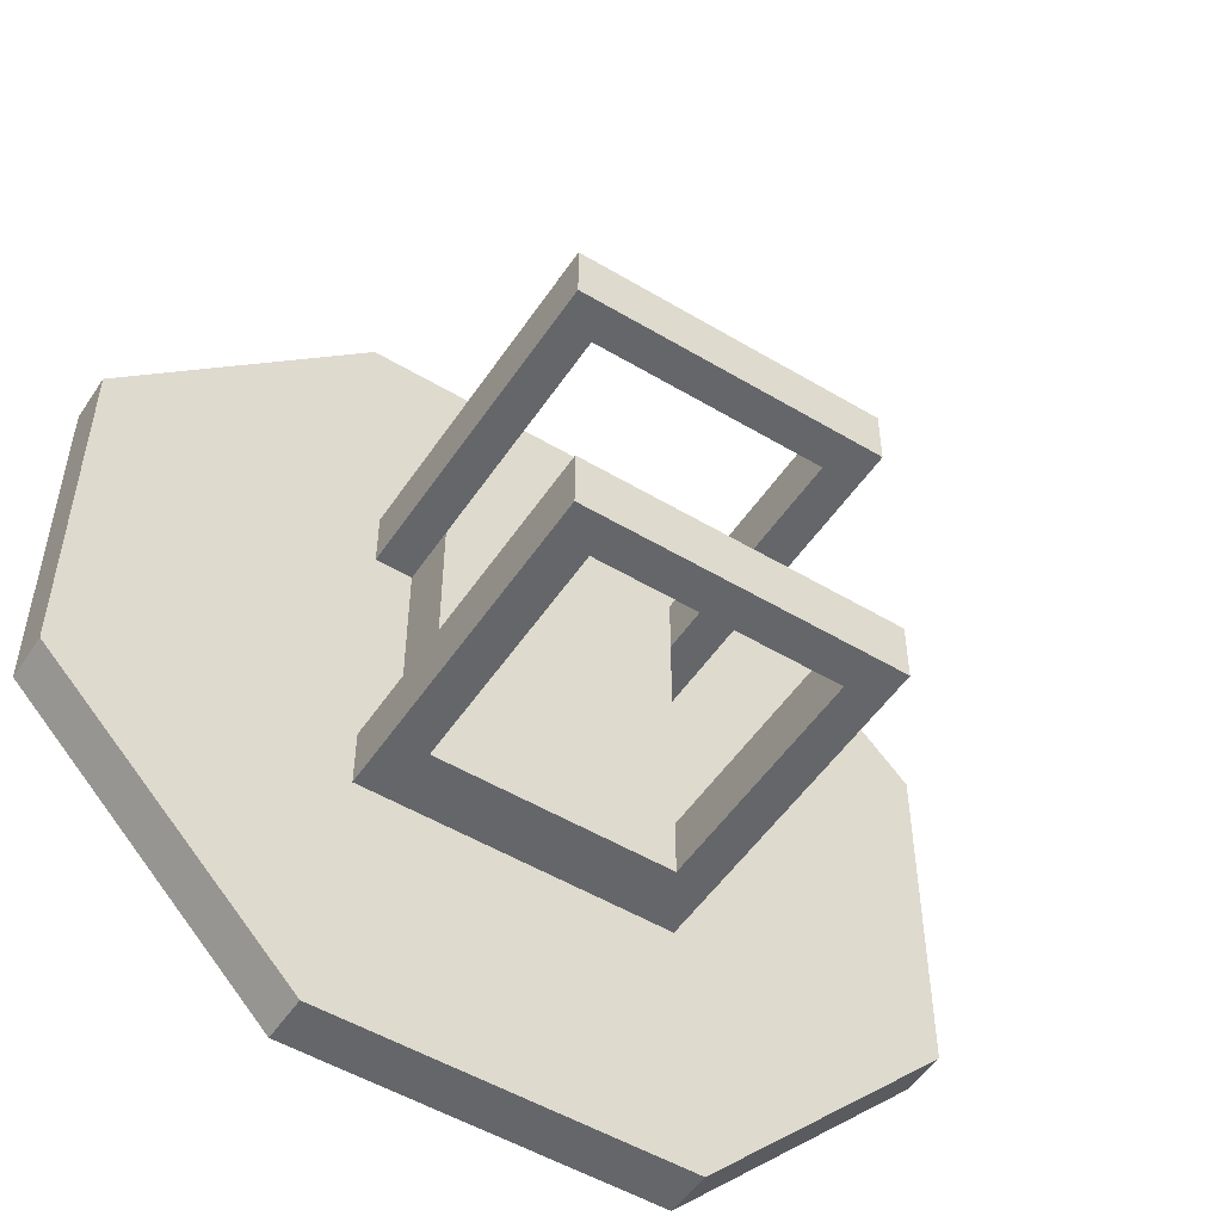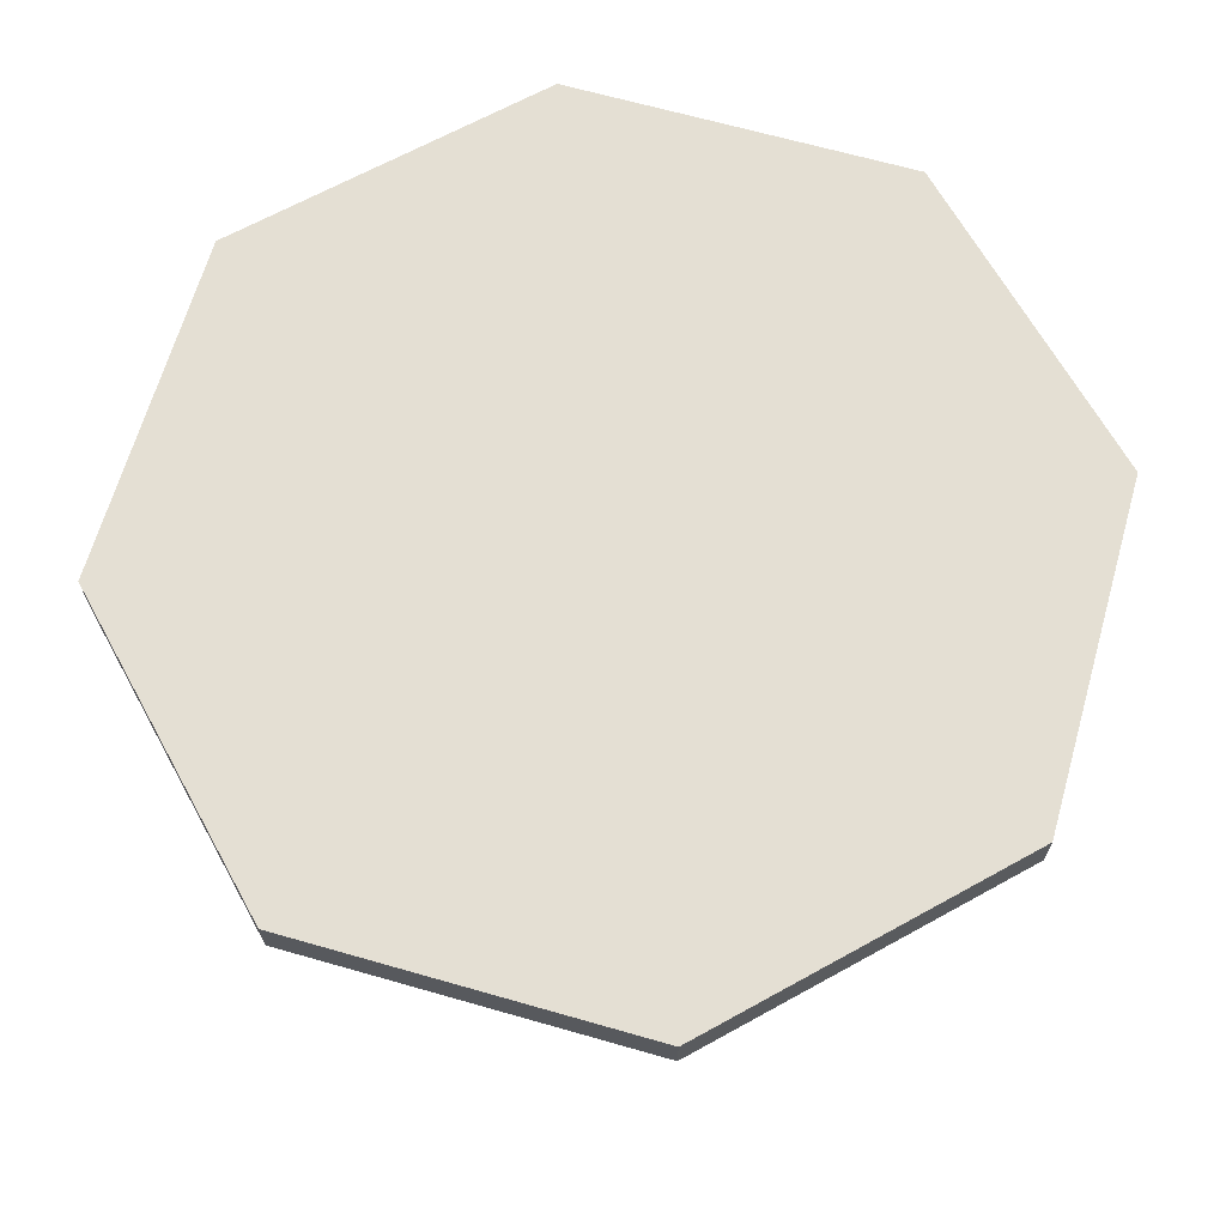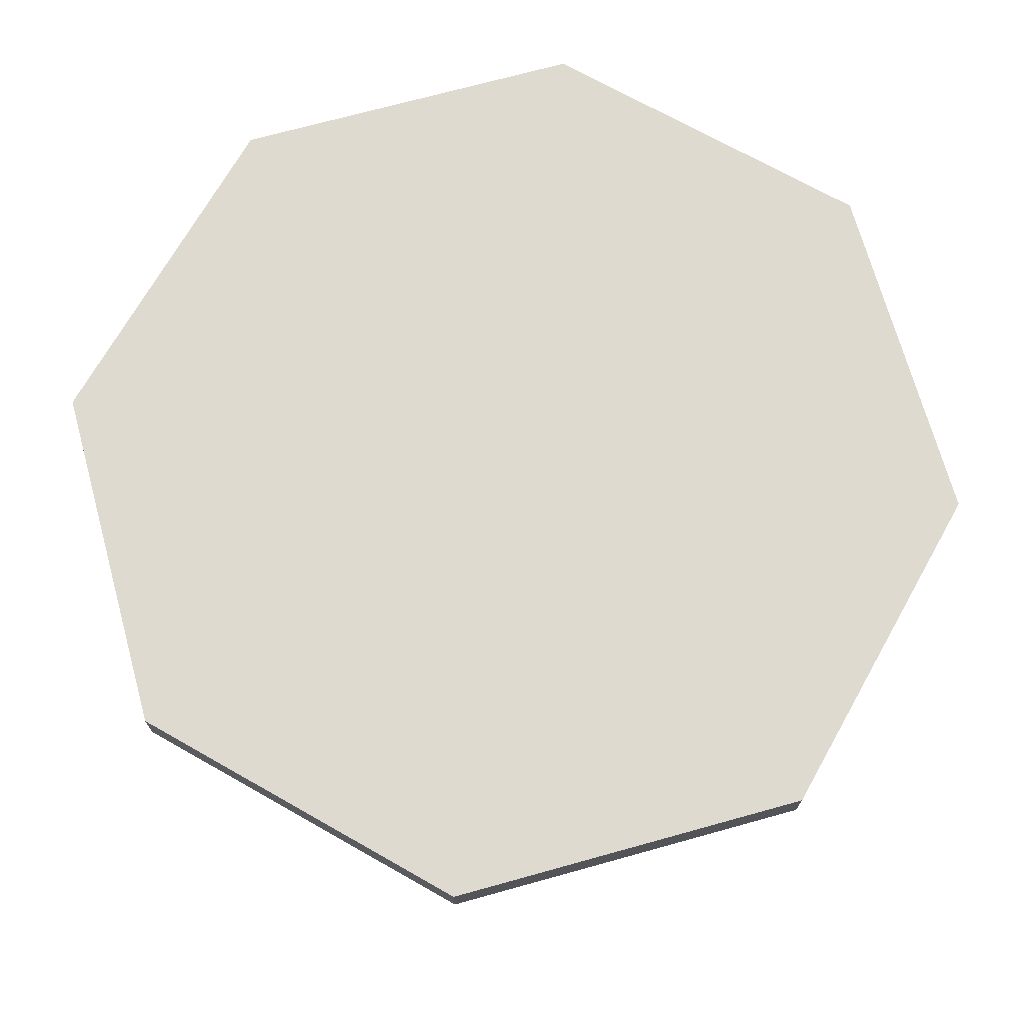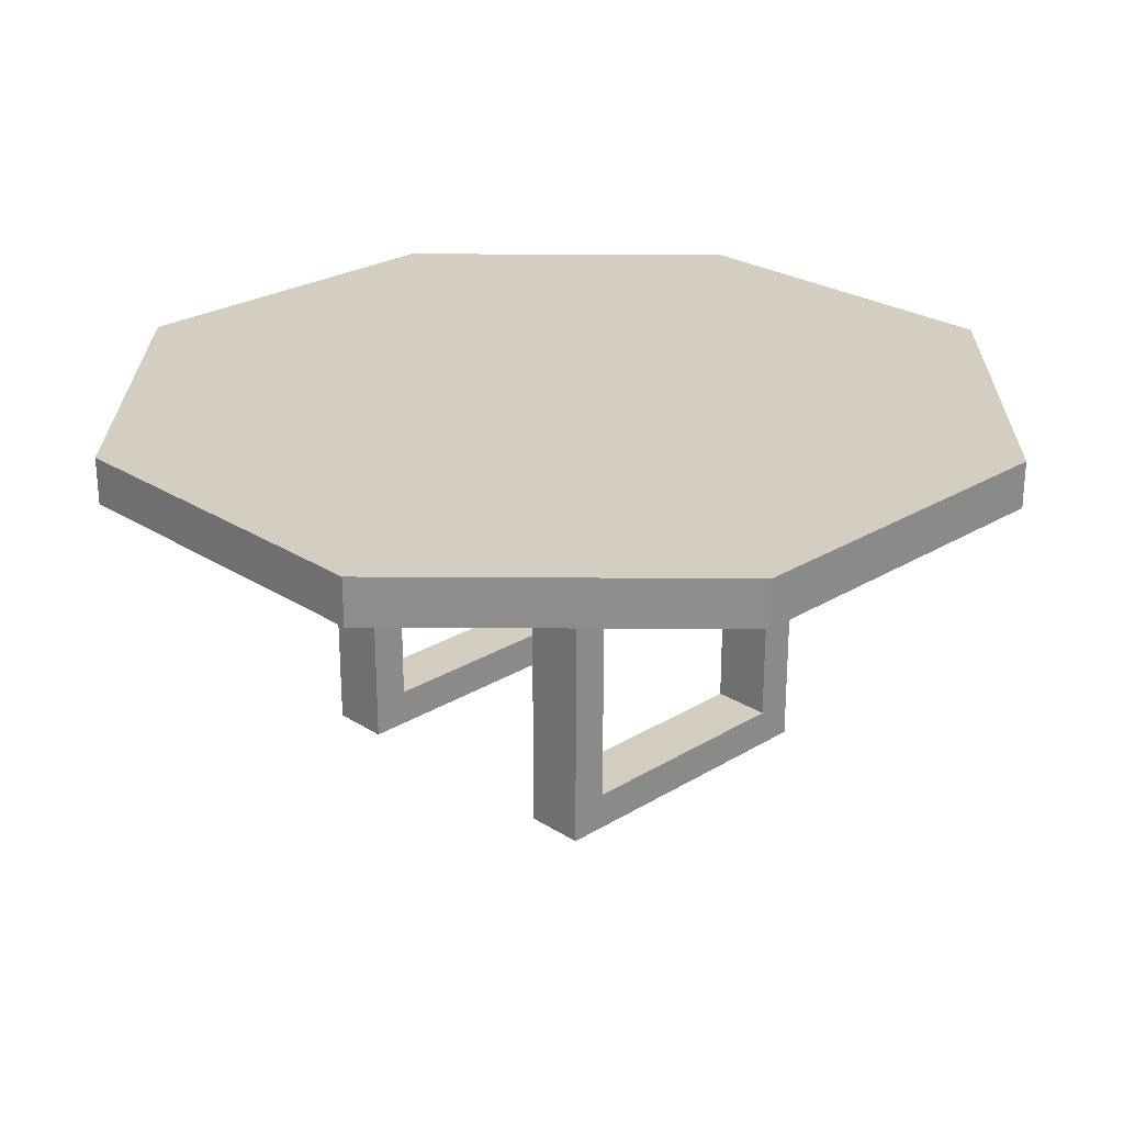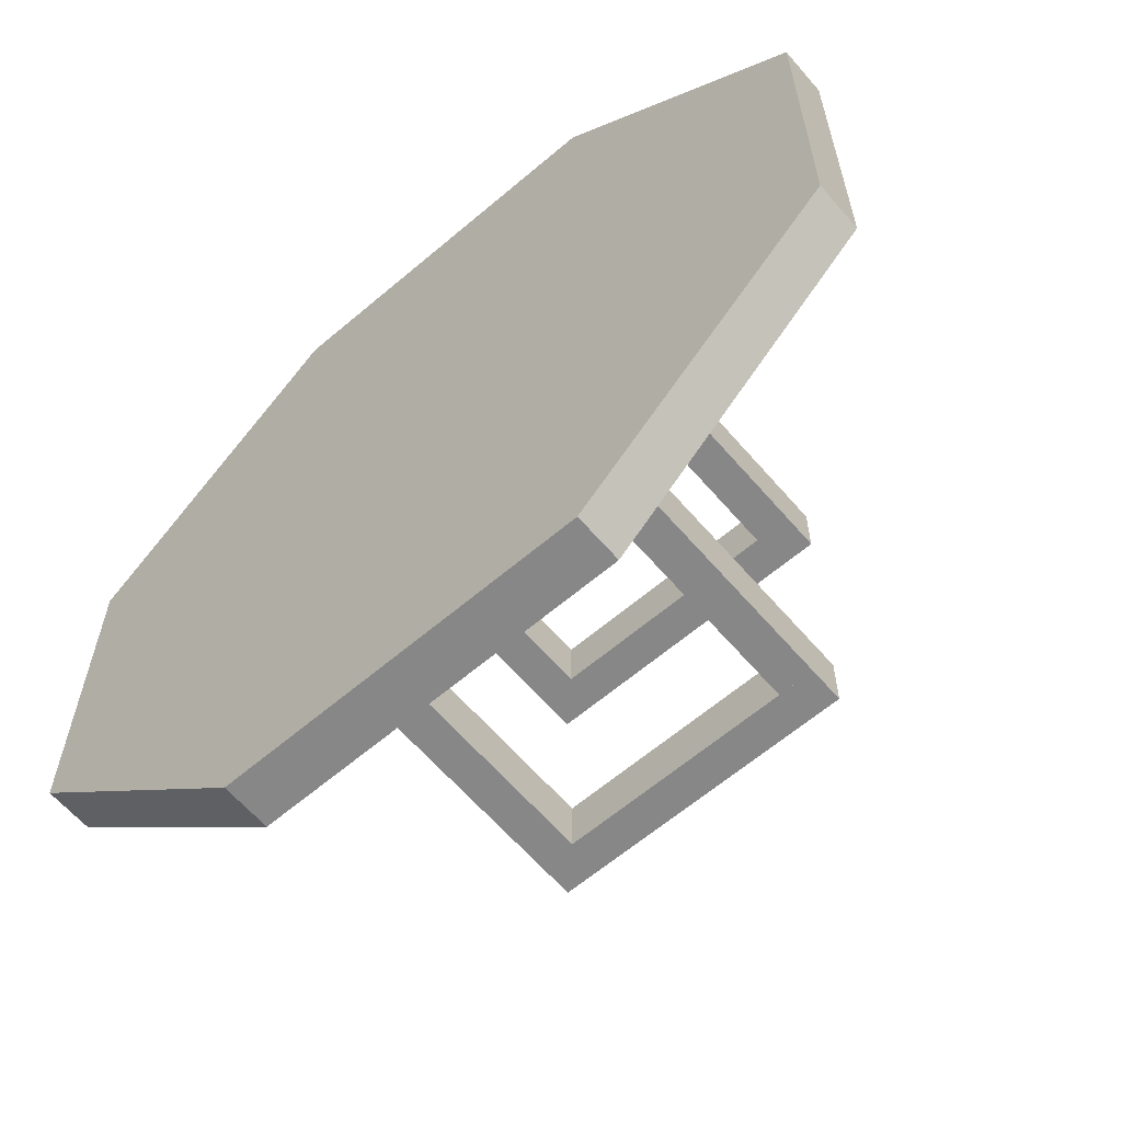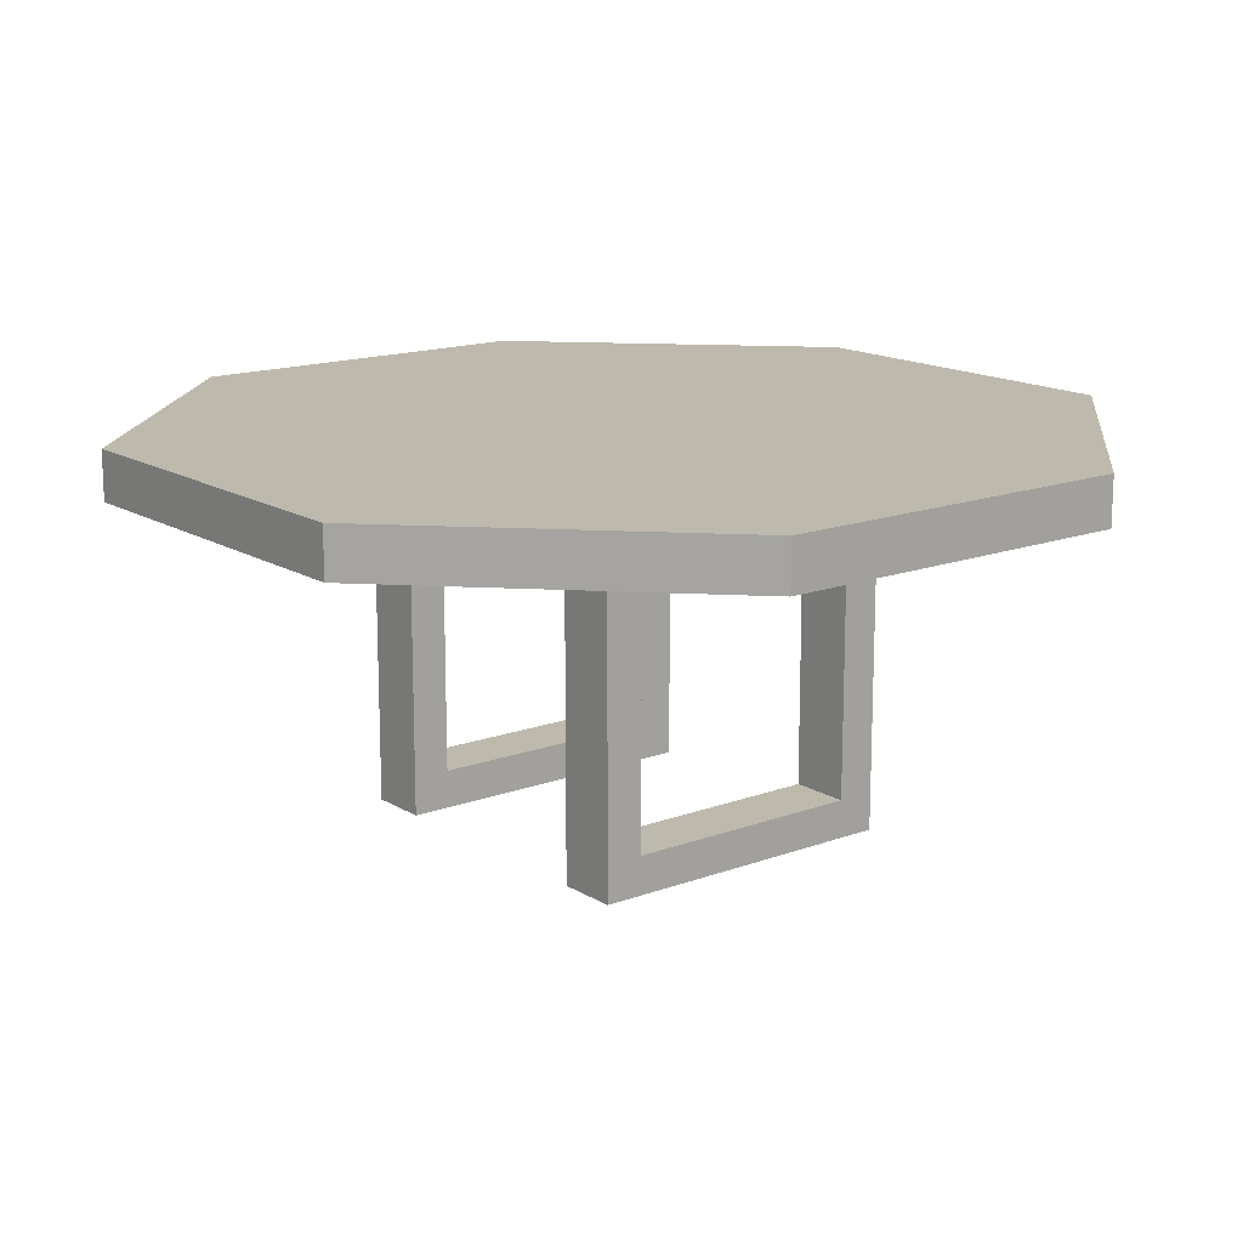
<metadata>
{"format":"obj","ext":"obj","renderer":"f3d","projection":"perspective","resolution":1024,"background":"white","views":[{"elev":-51.8,"azim":-32.9,"up":"+Z"},{"elev":66.4,"azim":106.0,"up":"+Y"},{"elev":70.9,"azim":119.5,"up":"+Y"},{"elev":25.3,"azim":-44.4,"up":"+Y"},{"elev":-62.6,"azim":-139.3,"up":"+Z"},{"elev":15.3,"azim":-38.3,"up":"+Y"}]}
</metadata>
<code>
o Cube
v -0.1894 -0.8125 -0.4572
v -0.1894 -0.7625 -0.4572
v -0.4572 -0.8125 -0.1894
v -0.4572 -0.7625 -0.1894
v -0.1894 -0.8125 0.4572
v -0.1894 -0.7625 0.4572
v 0.1894 -0.8125 0.4572
v 0.1894 -0.7625 0.4572
v 0.1894 -0.8125 -0.4572
v 0.1894 -0.7625 -0.4572
v -0.4572 -0.7625 -0.1314
v 0.4572 -0.8125 0.1894
v 0.4572 -0.7625 0.1894
v 0.4572 -0.8125 -0.1894
v 0.4572 -0.7625 -0.1894
v -0.4572 -0.8125 0.1894
v -0.4572 -0.7625 0.1894
g Cube_Cube_front-back
f 12 7 5 16 3 1 9 14
f 13 15 10 2 4 11 17 6 8
g Cube_Cube_edges
f 12 14 15 13
f 16 5 6 17
f 14 9 10 15
f 3 16 17 11 4
f 1 3 4 2
f 7 12 13 8
f 5 7 8 6
f 9 1 2 10
o Cube.001_Cube.002
v -0.125 -0.8125 -0.1875
v -0.125 -0.875 -0.1875
v -0.125 -0.8125 0.1875
v -0.125 -0.875 0.1875
v 0.125 -0.8125 0.1875
v 0.125 -0.8125 -0.1875
v 0.125 -0.875 -0.1875
v 0.125 -0.875 0.1875
v -0.125 -1.125 -0.1875
v -0.125 -0.8125 -0.1875
v -0.125 -1.125 -0.125
v -0.125 -0.8125 -0.125
v -0.1641 -1.125 -0.1875
v -0.1641 -0.8125 -0.1875
v -0.1641 -1.125 -0.125
v -0.1641 -0.8125 -0.125
v -0.125 -1.125 0.125
v -0.125 -0.8125 0.125
v -0.125 -1.125 0.1875
v -0.125 -0.8125 0.1875
v -0.1641 -1.125 0.125
v -0.1641 -0.8125 0.125
v -0.1641 -1.125 0.1875
v -0.1641 -0.8125 0.1875
v 0.1641 -1.125 -0.1875
v 0.1641 -0.8125 -0.1875
v 0.1641 -1.125 -0.125
v 0.1641 -0.8125 -0.125
v 0.125 -1.125 -0.1875
v 0.125 -0.8125 -0.1875
v 0.125 -1.125 -0.125
v 0.125 -0.8125 -0.125
v 0.1641 -1.125 0.125
v 0.1641 -0.8125 0.125
v 0.1641 -1.125 0.1875
v 0.1641 -0.8125 0.1875
v 0.125 -1.125 0.125
v 0.125 -0.8125 0.125
v 0.125 -1.125 0.1875
v 0.125 -0.8125 0.1875
v -0.1641 -1.164 -0.1875
v 0.1641 -1.164 -0.1875
v -0.1641 -1.164 -0.125
v 0.1641 -1.164 -0.125
v -0.1641 -1.125 -0.1875
v 0.1641 -1.125 -0.1875
v -0.1641 -1.125 -0.125
v 0.1641 -1.125 -0.125
v -0.1641 -1.164 0.125
v 0.1641 -1.164 0.125
v -0.1641 -1.164 0.1875
v 0.1641 -1.164 0.1875
v -0.1641 -1.125 0.125
v 0.1641 -1.125 0.125
v -0.1641 -1.125 0.1875
v 0.1641 -1.125 0.1875
g Cube.001_Cube.002_pole_mount.001
f 18 19 21 20
f 23 22 25 24
f 21 25 22 20
f 18 23 24 19
f 19 24 25 21
f 26 27 29 28
f 28 29 33 32
f 32 33 31 30
f 30 31 27 26
f 34 35 37 36
f 36 37 41 40
f 40 41 39 38
f 38 39 35 34
f 42 43 45 44
f 44 45 49 48
f 48 49 47 46
f 46 47 43 42
f 50 51 53 52
f 52 53 57 56
f 56 57 55 54
f 54 55 51 50
f 58 59 61 60
f 60 61 65 64
f 64 65 63 62
f 62 63 59 58
f 60 64 62 58
f 65 61 59 63
f 66 67 69 68
f 68 69 73 72
f 72 73 71 70
f 70 71 67 66
f 68 72 70 66
f 73 69 67 71

</code>
